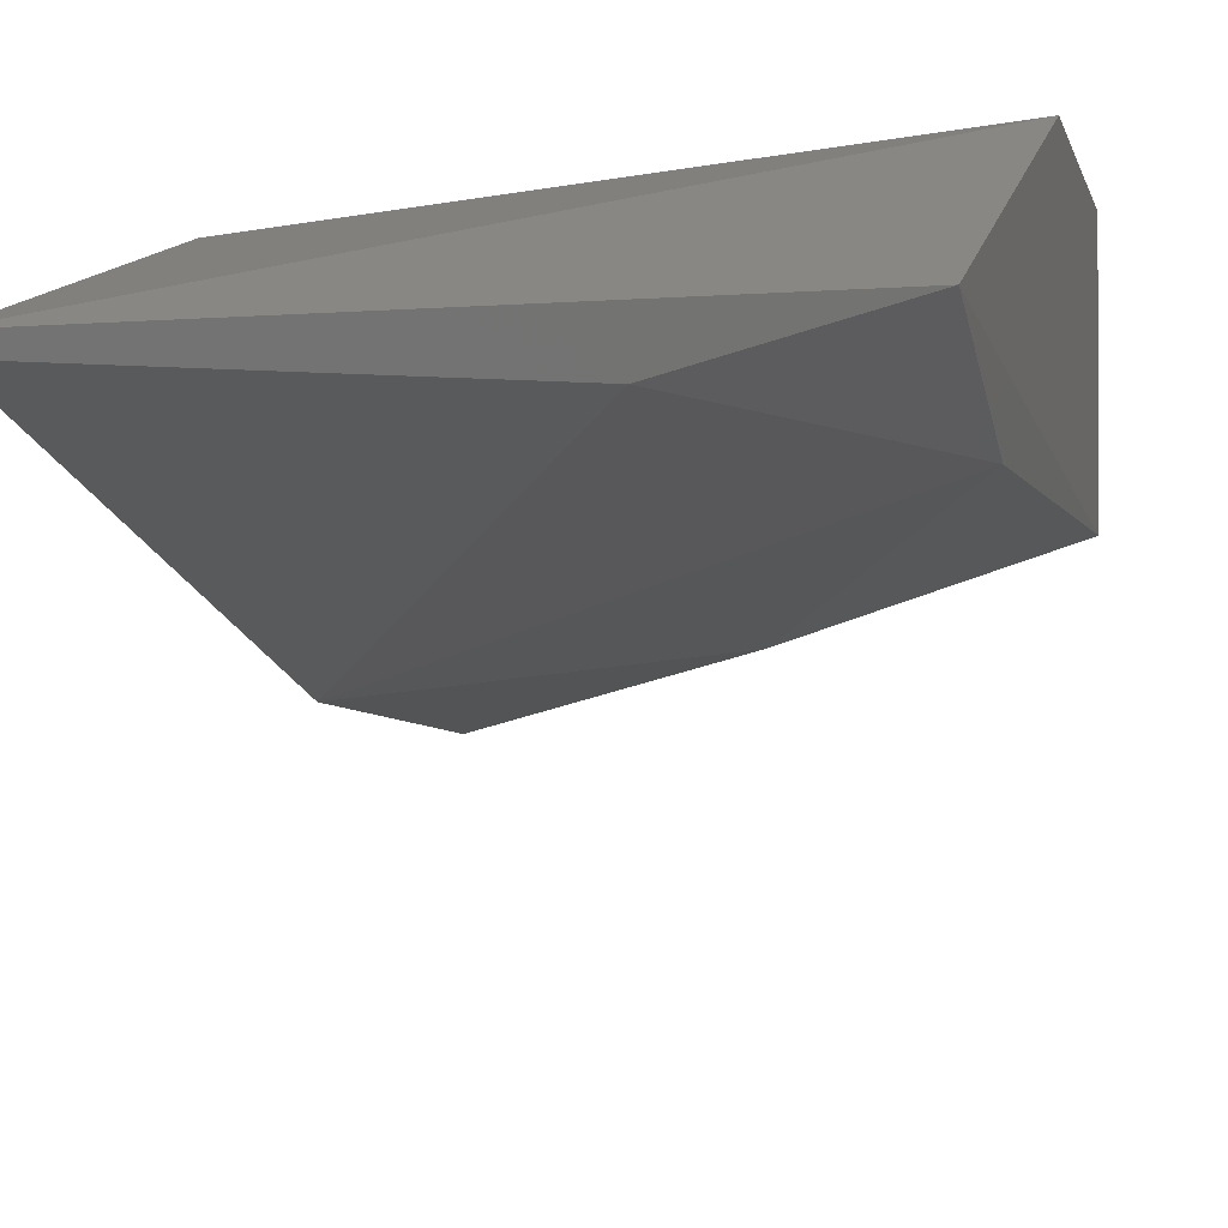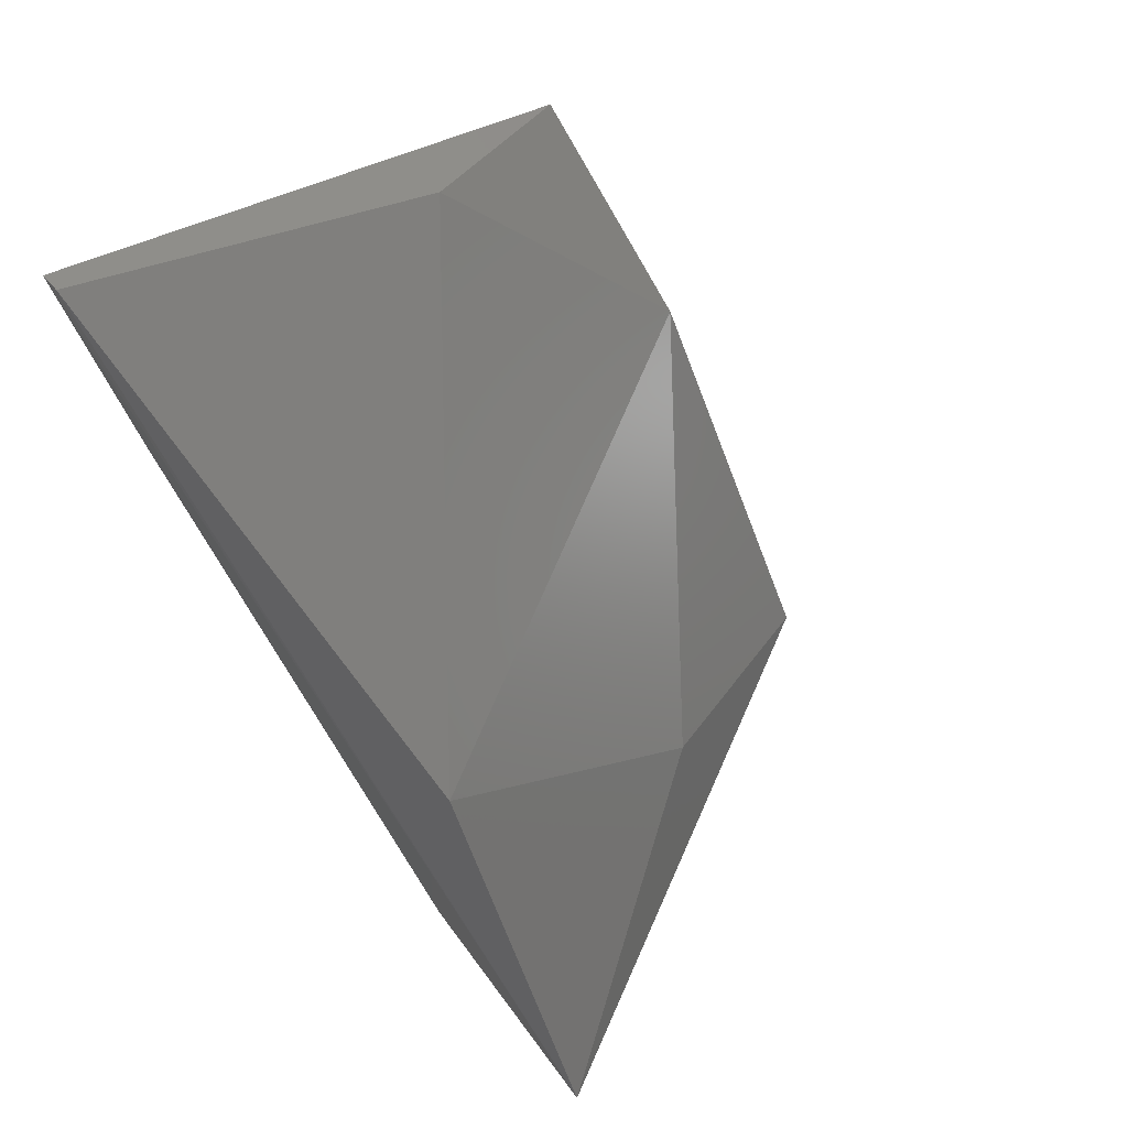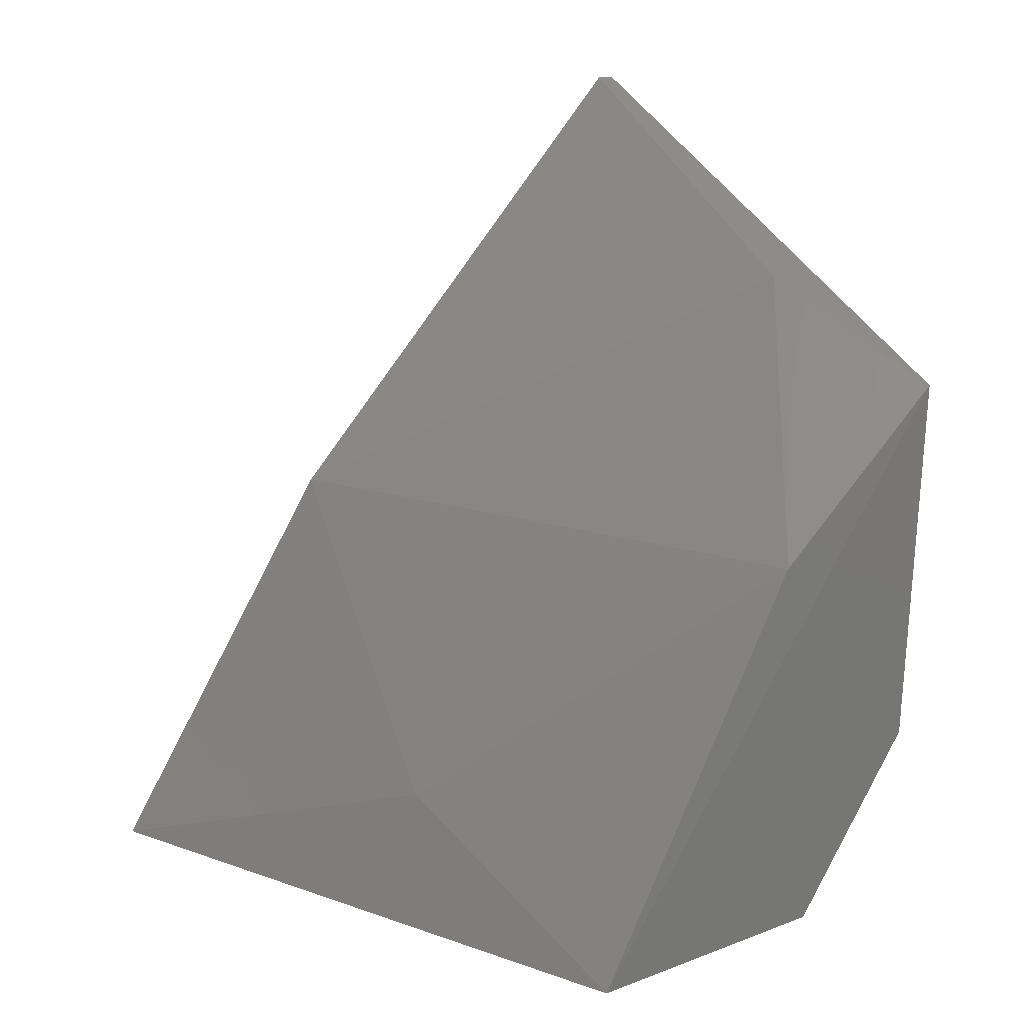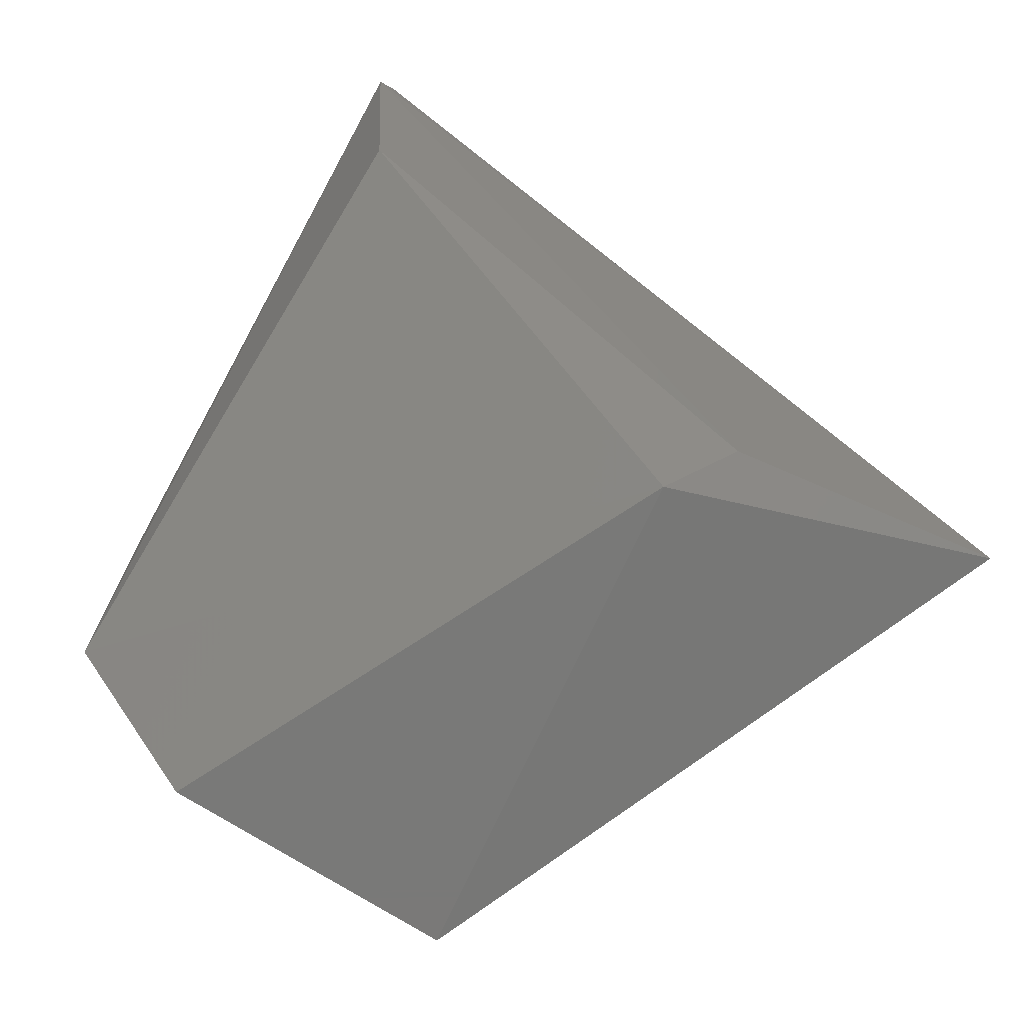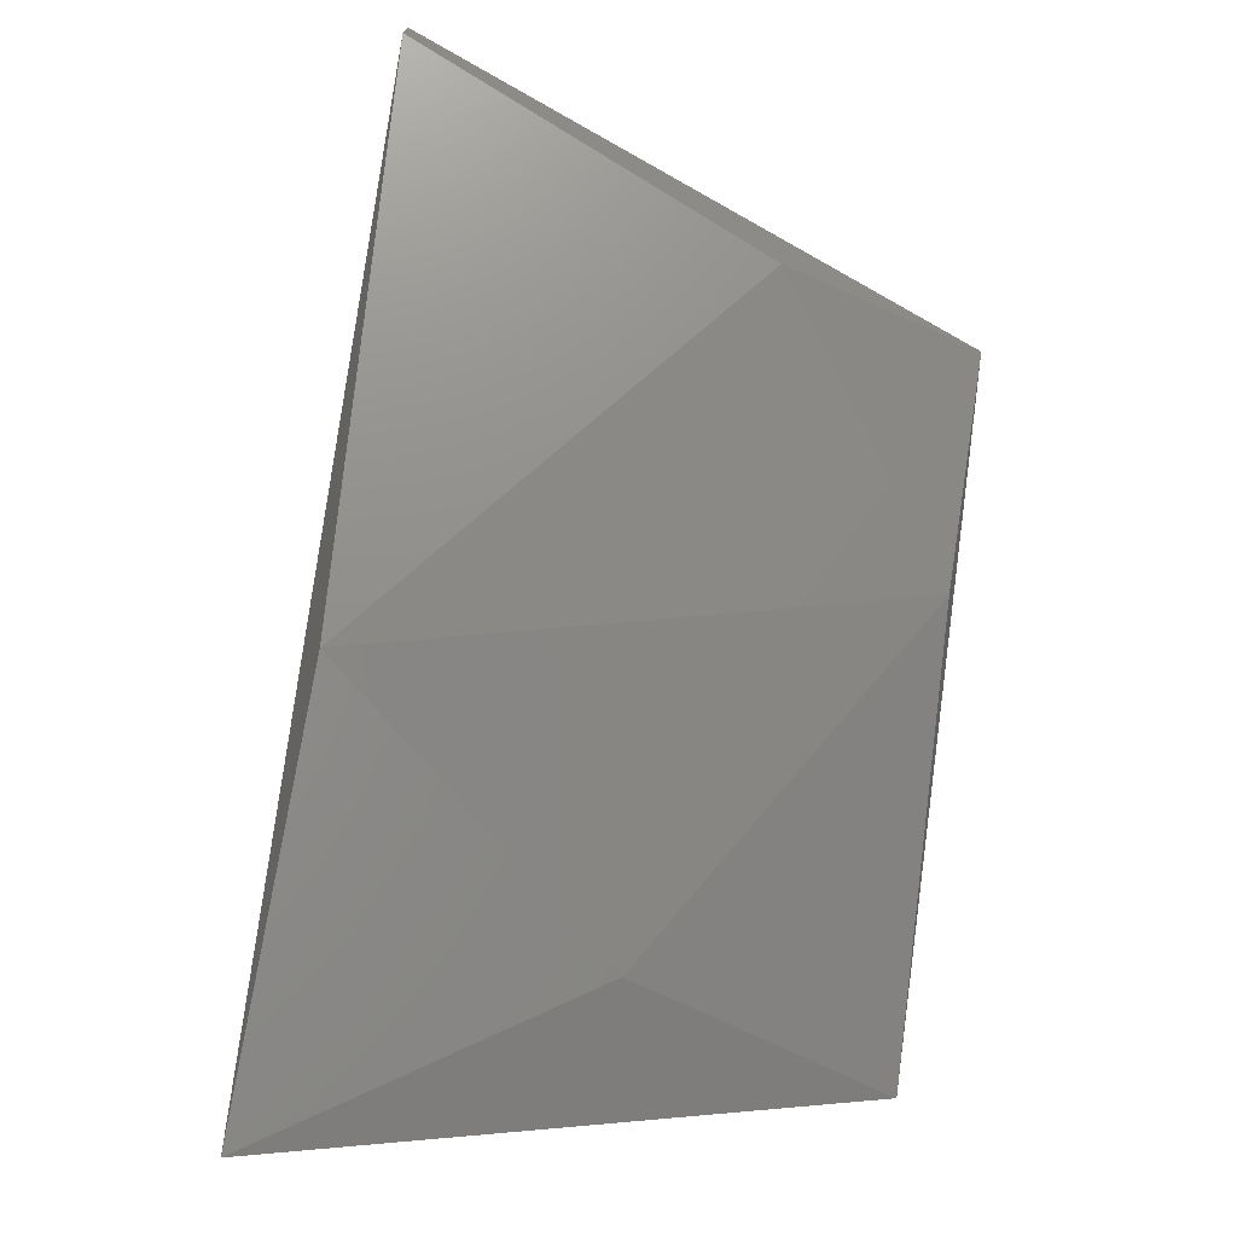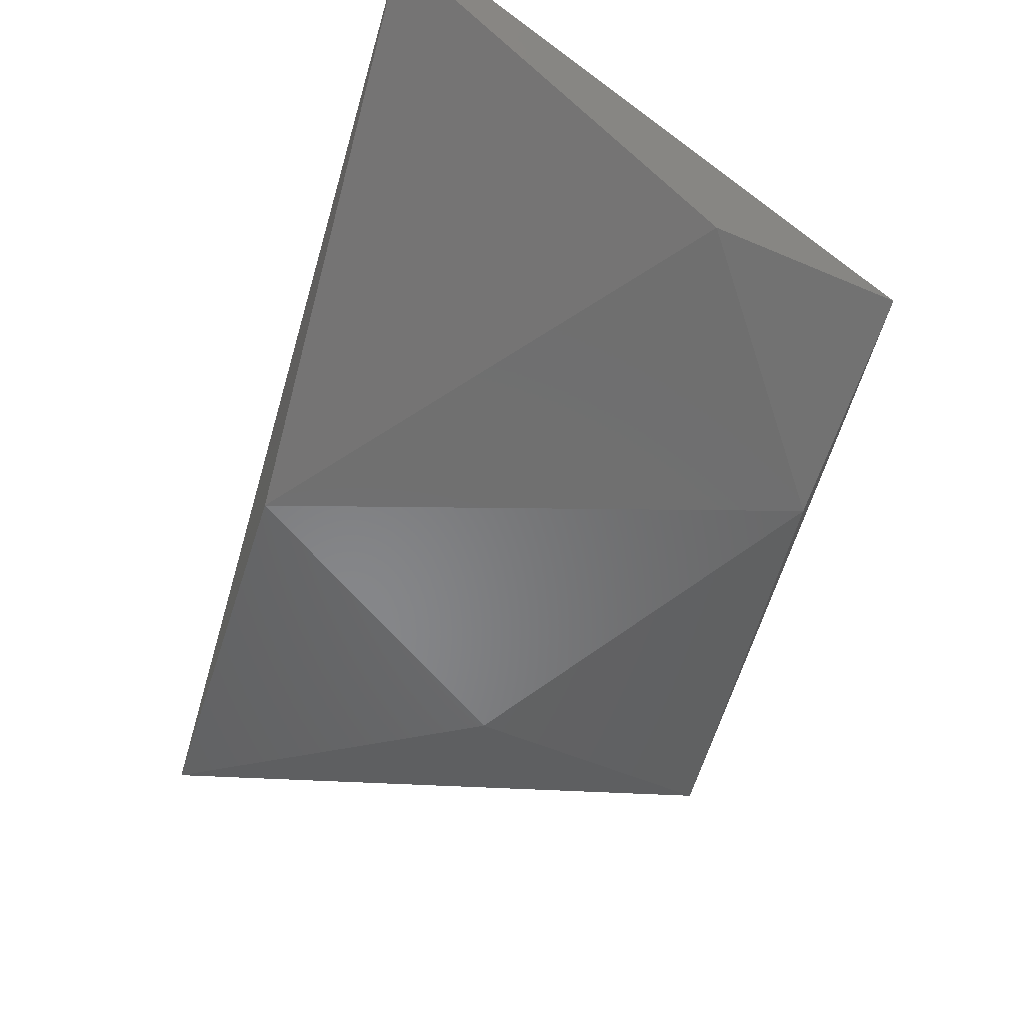
<metadata>
{"format":"stl","ext":"stl","renderer":"f3d","projection":"perspective","resolution":1024,"background":"white","views":[{"elev":25.0,"azim":-161.0,"up":"+Z"},{"elev":65.2,"azim":138.4,"up":"+Y"},{"elev":15.7,"azim":-124.2,"up":"+Y"},{"elev":-72.1,"azim":61.1,"up":"+Y"},{"elev":27.5,"azim":-167.3,"up":"+Y"},{"elev":66.4,"azim":-153.6,"up":"+Y"}]}
</metadata>
<code>
# stl→obj: 14 verts, 24 faces
v -0.3602 0.1221 -0.4751
v -0.3559 0.1221 -0.4109
v -0.3559 0.1649 -0.3809
v -0.3602 0.2547 -0.3809
v -0.3602 0.2163 -0.4237
v -0.2489 0.1221 -0.4665
v -0.2318 0.1307 -0.535
v -0.2318 0.319 -0.3809
v -0.2377 0.2516 -0.3881
v -0.3173 0.2762 -0.3938
v -0.2403 0.2205 -0.4836
v -0.237 0.1301 -0.4776
v -0.3045 0.1563 -0.4922
v -0.2318 0.319 -0.3852
f 1 2 3
f 1 3 4
f 4 5 1
f 6 2 1
f 6 1 7
f 3 8 4
f 3 2 6
f 9 8 3
f 9 3 6
f 10 5 4
f 10 11 5
f 12 7 8
f 12 8 9
f 12 9 6
f 12 6 7
f 13 1 5
f 13 5 11
f 13 11 7
f 13 7 1
f 14 11 10
f 10 4 8
f 10 8 14
f 14 8 7
f 14 7 11

</code>
